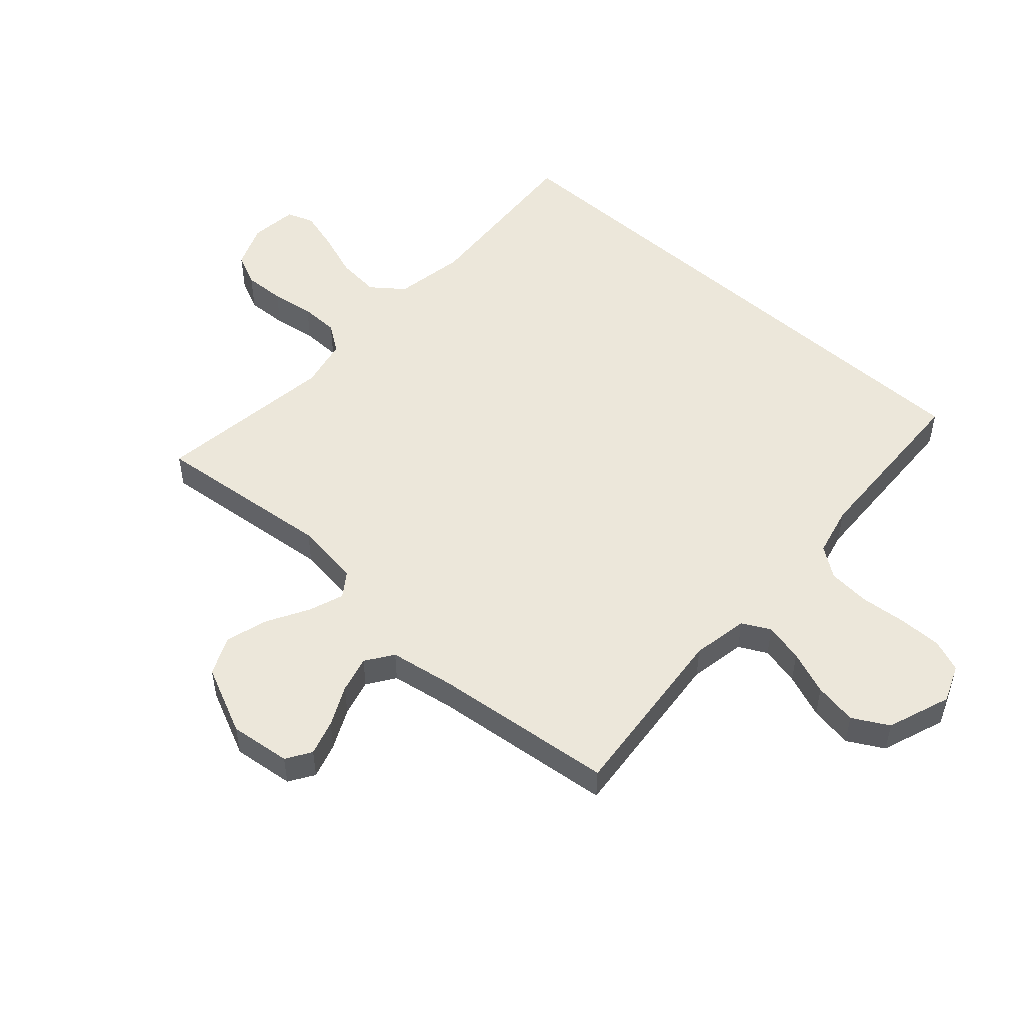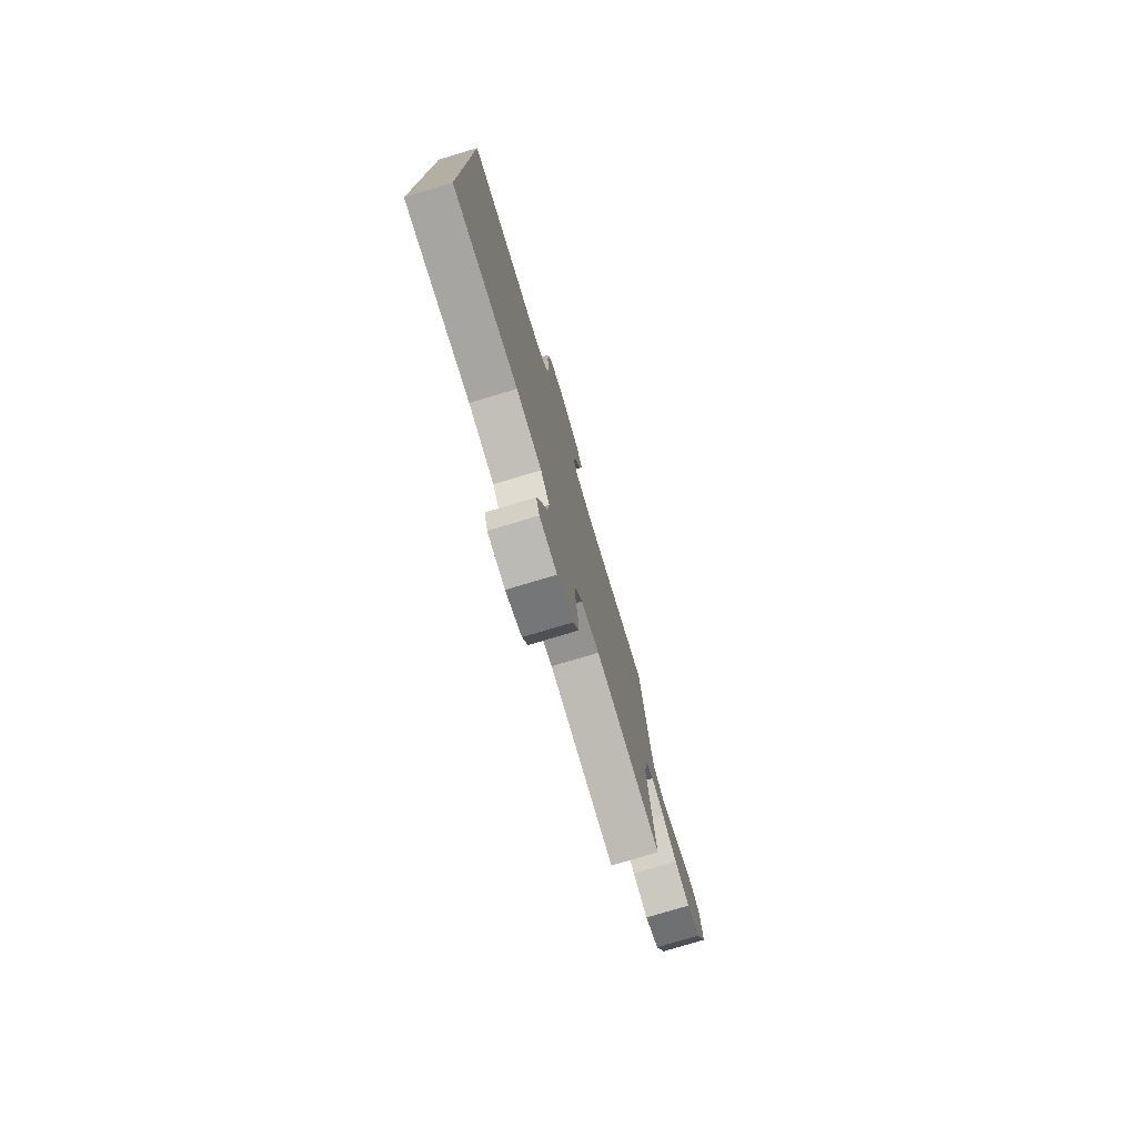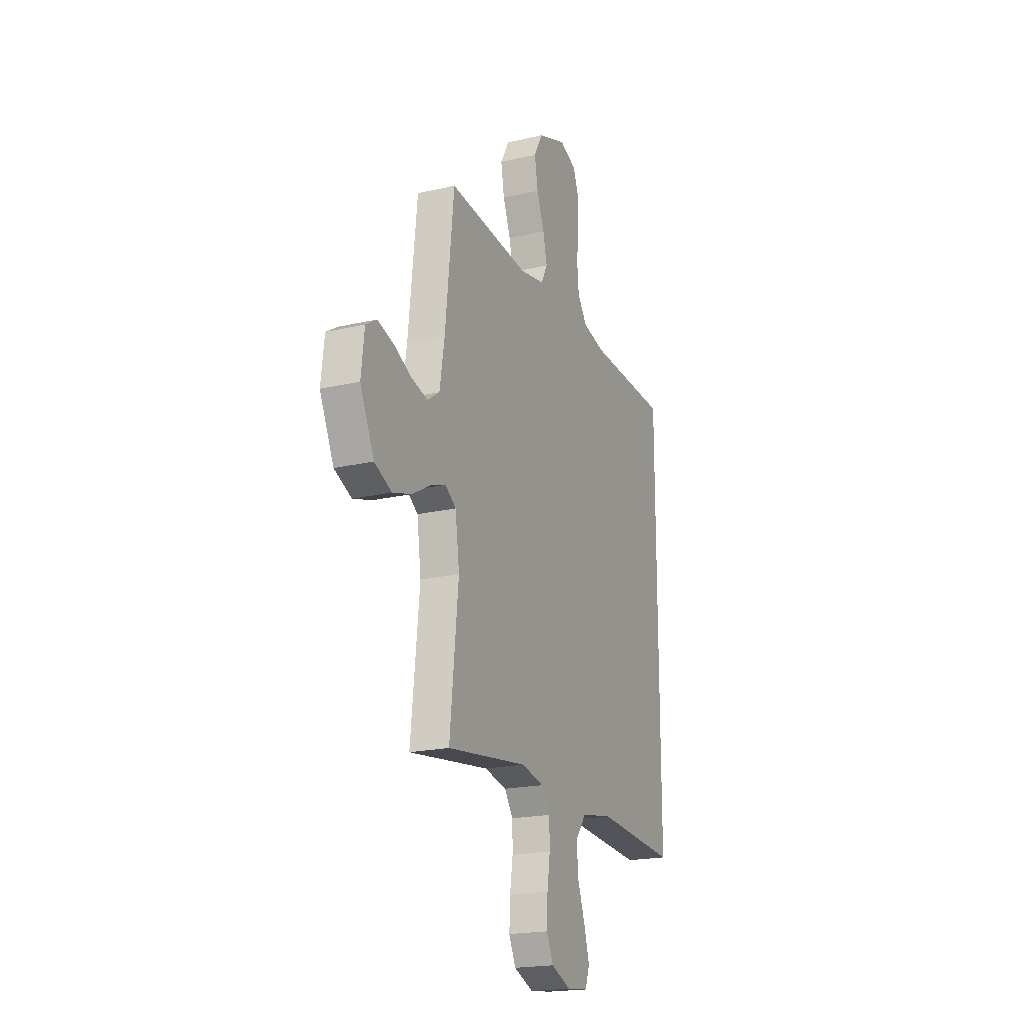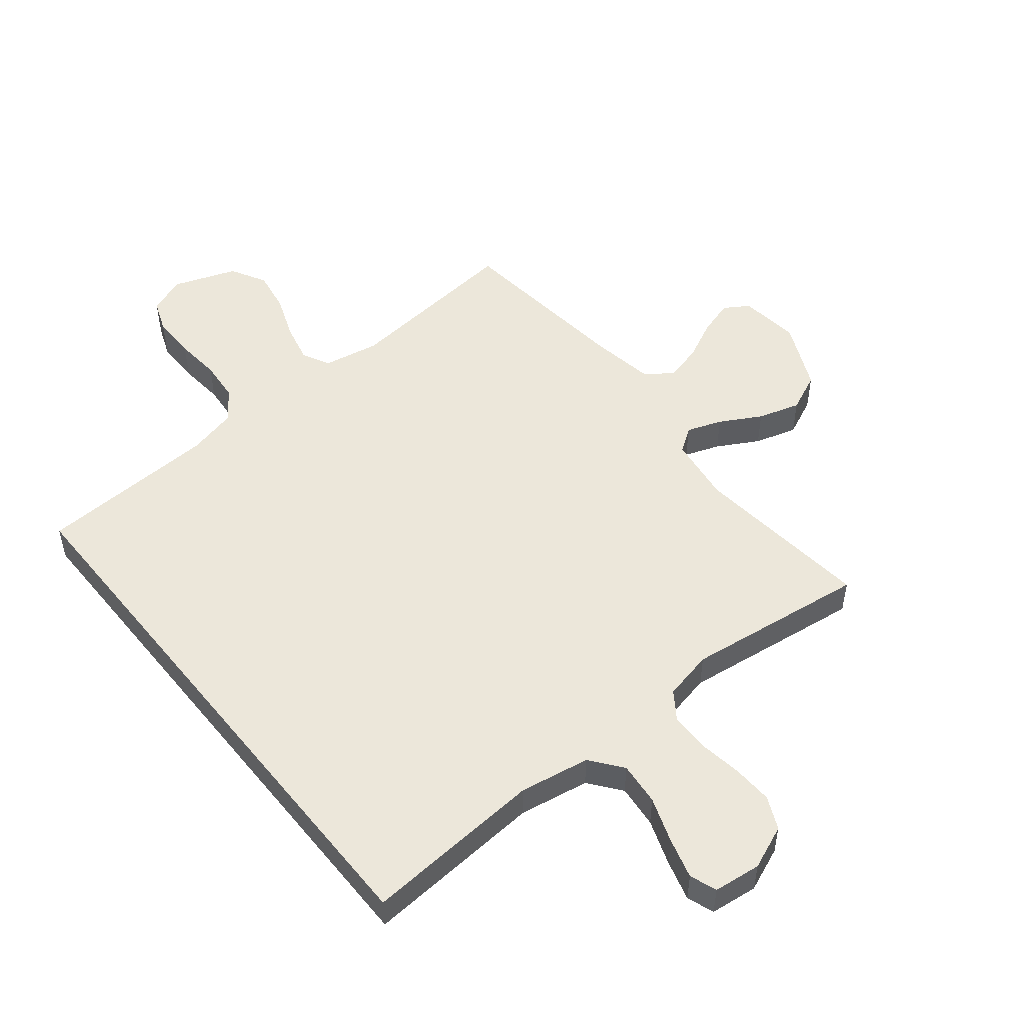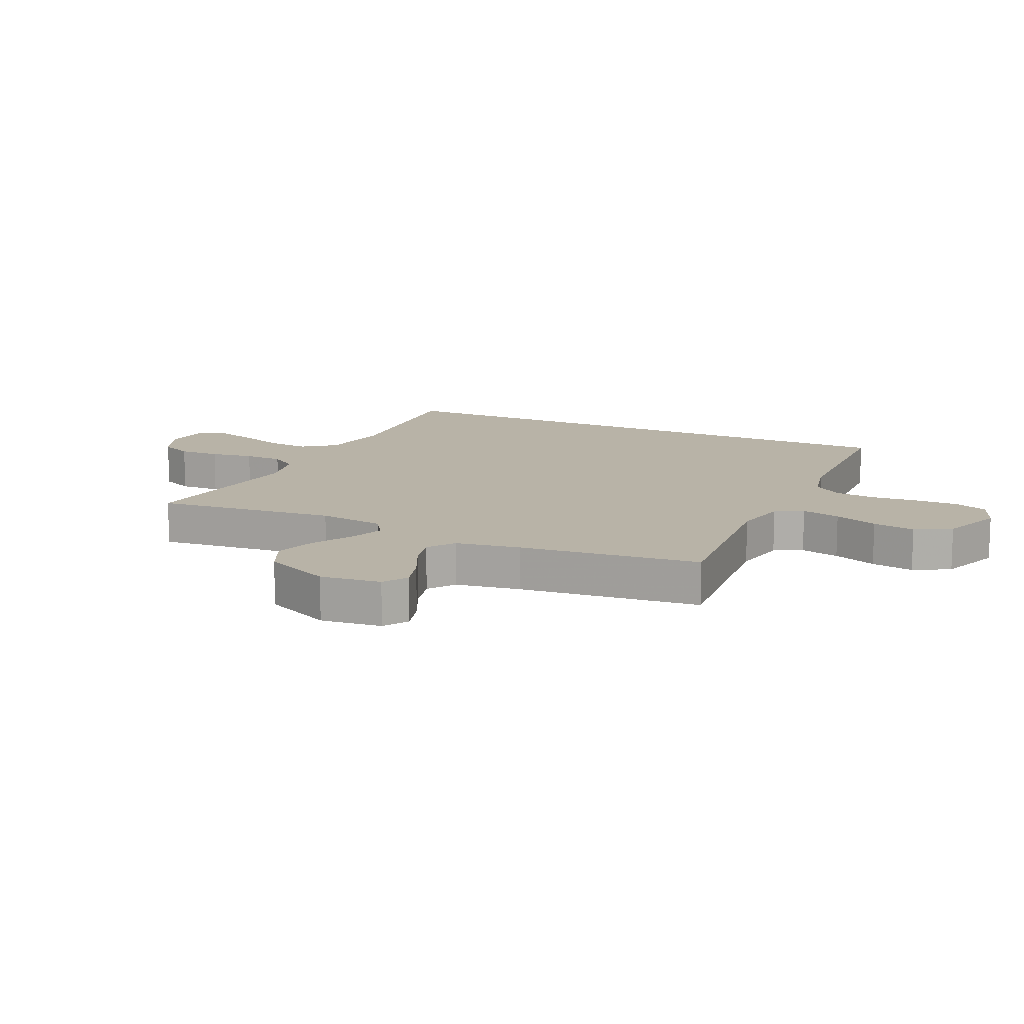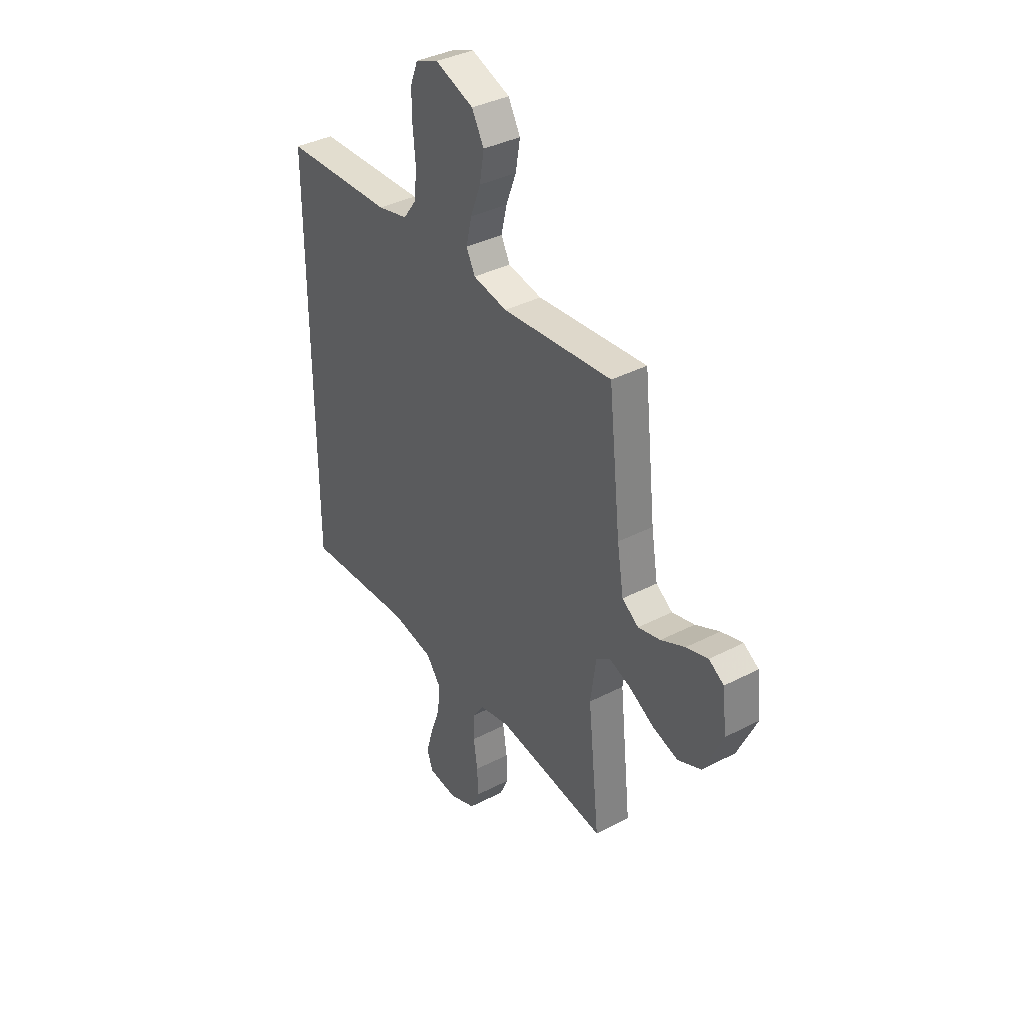
<metadata>
{"format":"obj","ext":"obj","renderer":"f3d","projection":"perspective","resolution":1024,"background":"white","views":[{"elev":51.3,"azim":-48.0,"up":"+Y"},{"elev":-77.8,"azim":106.7,"up":"+Z"},{"elev":-19.8,"azim":-66.6,"up":"+Z"},{"elev":51.1,"azim":141.1,"up":"+Y"},{"elev":12.9,"azim":-64.8,"up":"+Y"},{"elev":37.4,"azim":-123.6,"up":"+Z"}]}
</metadata>
<code>
v -0.5 0.07 0.5
v -0.2 0.07 0.47
v -0.107 0.07 0.487
v -0.083 0.07 0.533
v -0.098 0.07 0.598
v -0.126 0.07 0.671
v -0.138 0.07 0.742
v -0.105 0.07 0.801
v 0 0.07 0.839
v 0.062 0.07 0.814
v 0.083 0.07 0.76
v 0.082 0.07 0.688
v 0.075 0.07 0.612
v 0.081 0.07 0.543
v 0.117 0.07 0.493
v 0.2 0.07 0.473
v 0.5 0.07 0.46
v 0.5 0.07 -0.493
v 0.2 0.07 -0.471
v 0.083 0.07 -0.491
v 0.042 0.07 -0.544
v 0.049 0.07 -0.616
v 0.076 0.07 -0.692
v 0.095 0.07 -0.759
v 0.079 0.07 -0.804
v 0 0.07 -0.813
v -0.073 0.07 -0.783
v -0.098 0.07 -0.729
v -0.095 0.07 -0.661
v -0.084 0.07 -0.589
v -0.085 0.07 -0.525
v -0.117 0.07 -0.479
v -0.2 0.07 -0.461
v -0.5 0.07 -0.5
v -0.468 0.07 -0.2
v -0.483 0.07 -0.09
v -0.523 0.07 -0.062
v -0.581 0.07 -0.083
v -0.649 0.07 -0.121
v -0.719 0.07 -0.142
v -0.783 0.07 -0.113
v -0.835 0.07 0
v -0.823 0.07 0.101
v -0.782 0.07 0.127
v -0.723 0.07 0.109
v -0.657 0.07 0.077
v -0.596 0.07 0.061
v -0.551 0.07 0.092
v -0.533 0.07 0.2
v -0.5 0 0.5
v -0.2 0 0.47
v -0.107 0 0.487
v -0.083 0 0.533
v -0.098 0 0.598
v -0.126 0 0.671
v -0.138 0 0.742
v -0.105 0 0.801
v 0 0 0.839
v 0.062 0 0.814
v 0.083 0 0.76
v 0.082 0 0.688
v 0.075 0 0.612
v 0.081 0 0.543
v 0.117 0 0.493
v 0.2 0 0.473
v 0.5 0 0.46
v 0.5 0 -0.493
v 0.2 0 -0.471
v 0.083 0 -0.491
v 0.042 0 -0.544
v 0.049 0 -0.616
v 0.076 0 -0.692
v 0.095 0 -0.759
v 0.079 0 -0.804
v 0 0 -0.813
v -0.073 0 -0.783
v -0.098 0 -0.729
v -0.095 0 -0.661
v -0.084 0 -0.589
v -0.085 0 -0.525
v -0.117 0 -0.479
v -0.2 0 -0.461
v -0.5 0 -0.5
v -0.468 0 -0.2
v -0.483 0 -0.09
v -0.523 0 -0.062
v -0.581 0 -0.083
v -0.649 0 -0.121
v -0.719 0 -0.142
v -0.783 0 -0.113
v -0.835 0 0
v -0.823 0 0.101
v -0.782 0 0.127
v -0.723 0 0.109
v -0.657 0 0.077
v -0.596 0 0.061
v -0.551 0 0.092
v -0.533 0 0.2
f 43 44 45 46
f 43 46 47
f 42 43 47
f 41 42 47
f 38 39 40 41
f 37 38 41 47
f 36 37 47 48
f 33 34 35
f 32 33 35 36
f 27 28 29 30
f 27 30 31
f 26 27 31
f 25 26 31
f 22 23 24 25
f 22 25 31
f 21 22 31 32
f 16 17 18 19
f 15 16 19 20
f 14 15 20 21
f 10 11 12 13
f 8 9 10 13
f 5 6 7 8
f 4 5 8 13
f 3 4 13 14
f 49 1 2
f 49 2 3
f 32 36 48 49
f 21 32 49
f 3 14 21 49
f 95 94 93 92
f 96 95 92
f 96 92 91
f 96 91 90
f 90 89 88 87
f 96 90 87 86
f 97 96 86 85
f 84 83 82
f 85 84 82 81
f 79 78 77 76
f 80 79 76
f 80 76 75
f 80 75 74
f 74 73 72 71
f 80 74 71
f 81 80 71 70
f 68 67 66 65
f 69 68 65 64
f 70 69 64 63
f 62 61 60 59
f 62 59 58 57
f 57 56 55 54
f 62 57 54 53
f 63 62 53 52
f 51 50 98
f 52 51 98
f 98 97 85 81
f 98 81 70
f 98 70 63 52
f 1 50 51 2
f 2 51 52 3
f 3 52 53 4
f 4 53 54 5
f 5 54 55 6
f 6 55 56 7
f 7 56 57 8
f 8 57 58 9
f 9 58 59 10
f 10 59 60 11
f 11 60 61 12
f 12 61 62 13
f 13 62 63 14
f 14 63 64 15
f 15 64 65 16
f 16 65 66 17
f 17 66 67 18
f 18 67 68 19
f 19 68 69 20
f 20 69 70 21
f 21 70 71 22
f 22 71 72 23
f 23 72 73 24
f 24 73 74 25
f 25 74 75 26
f 26 75 76 27
f 27 76 77 28
f 28 77 78 29
f 29 78 79 30
f 30 79 80 31
f 31 80 81 32
f 32 81 82 33
f 33 82 83 34
f 34 83 84 35
f 35 84 85 36
f 36 85 86 37
f 37 86 87 38
f 38 87 88 39
f 39 88 89 40
f 40 89 90 41
f 41 90 91 42
f 42 91 92 43
f 43 92 93 44
f 44 93 94 45
f 45 94 95 46
f 46 95 96 47
f 47 96 97 48
f 48 97 98 49
f 49 98 50 1

</code>
